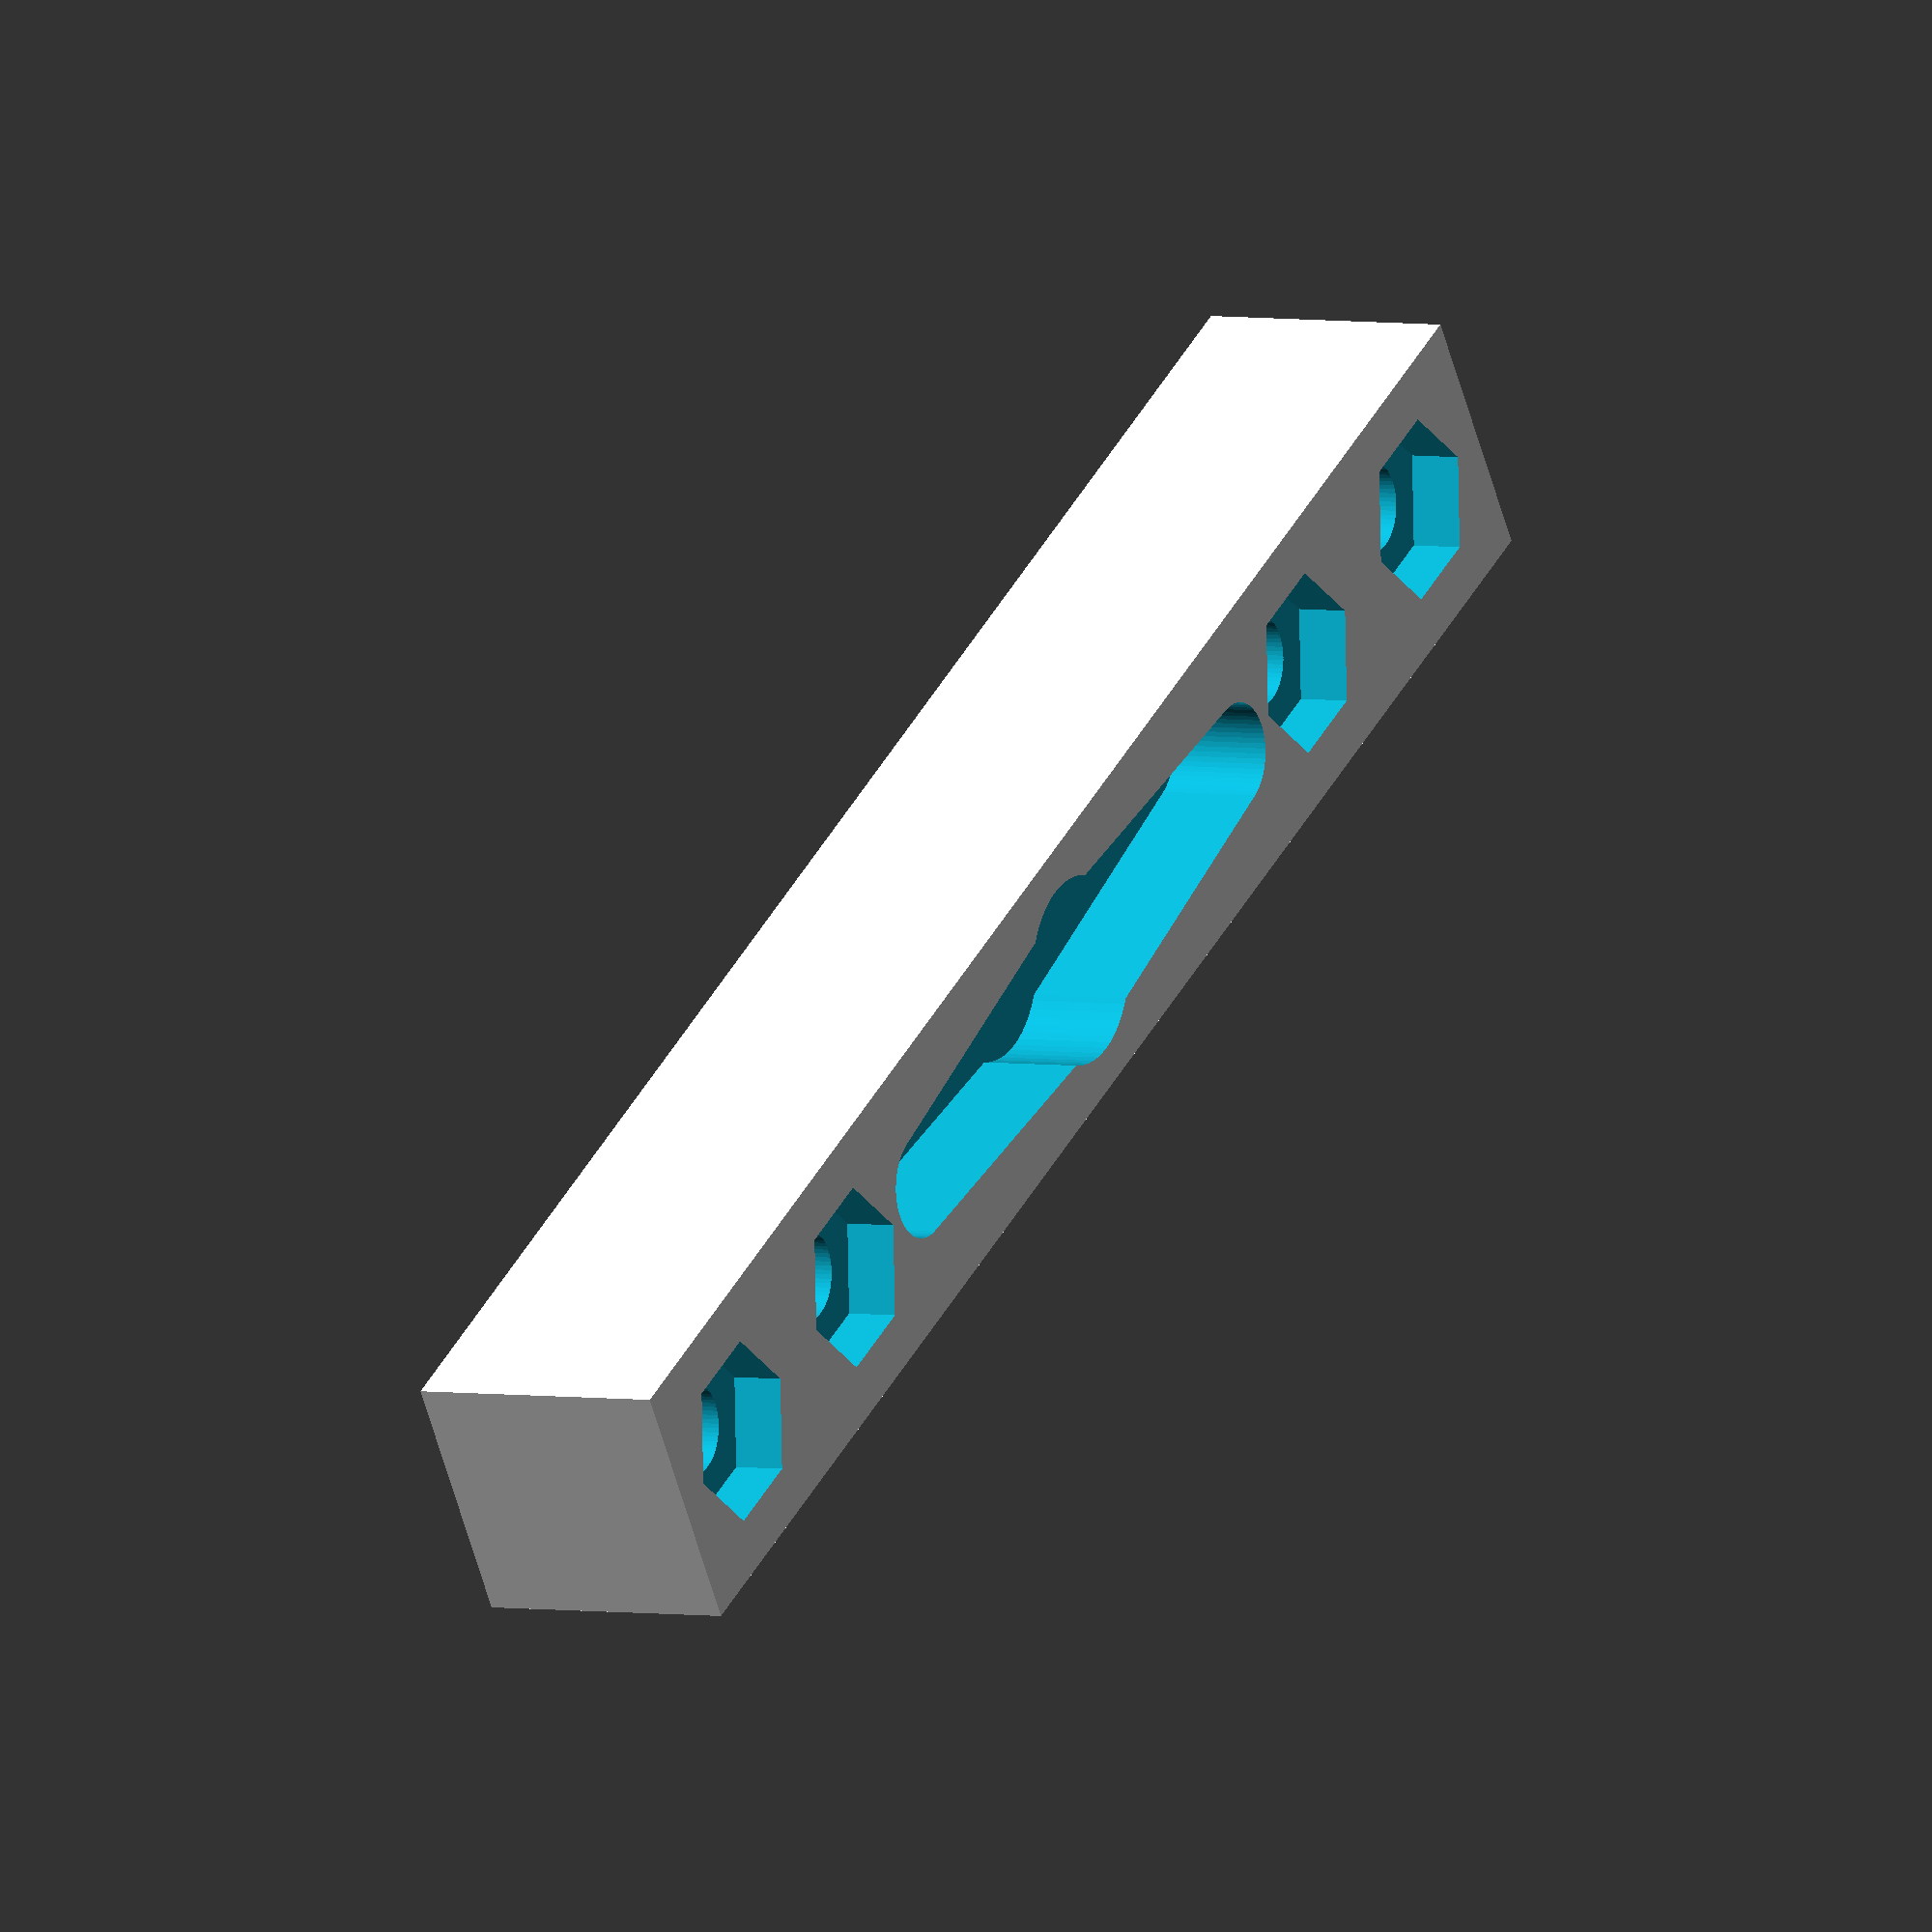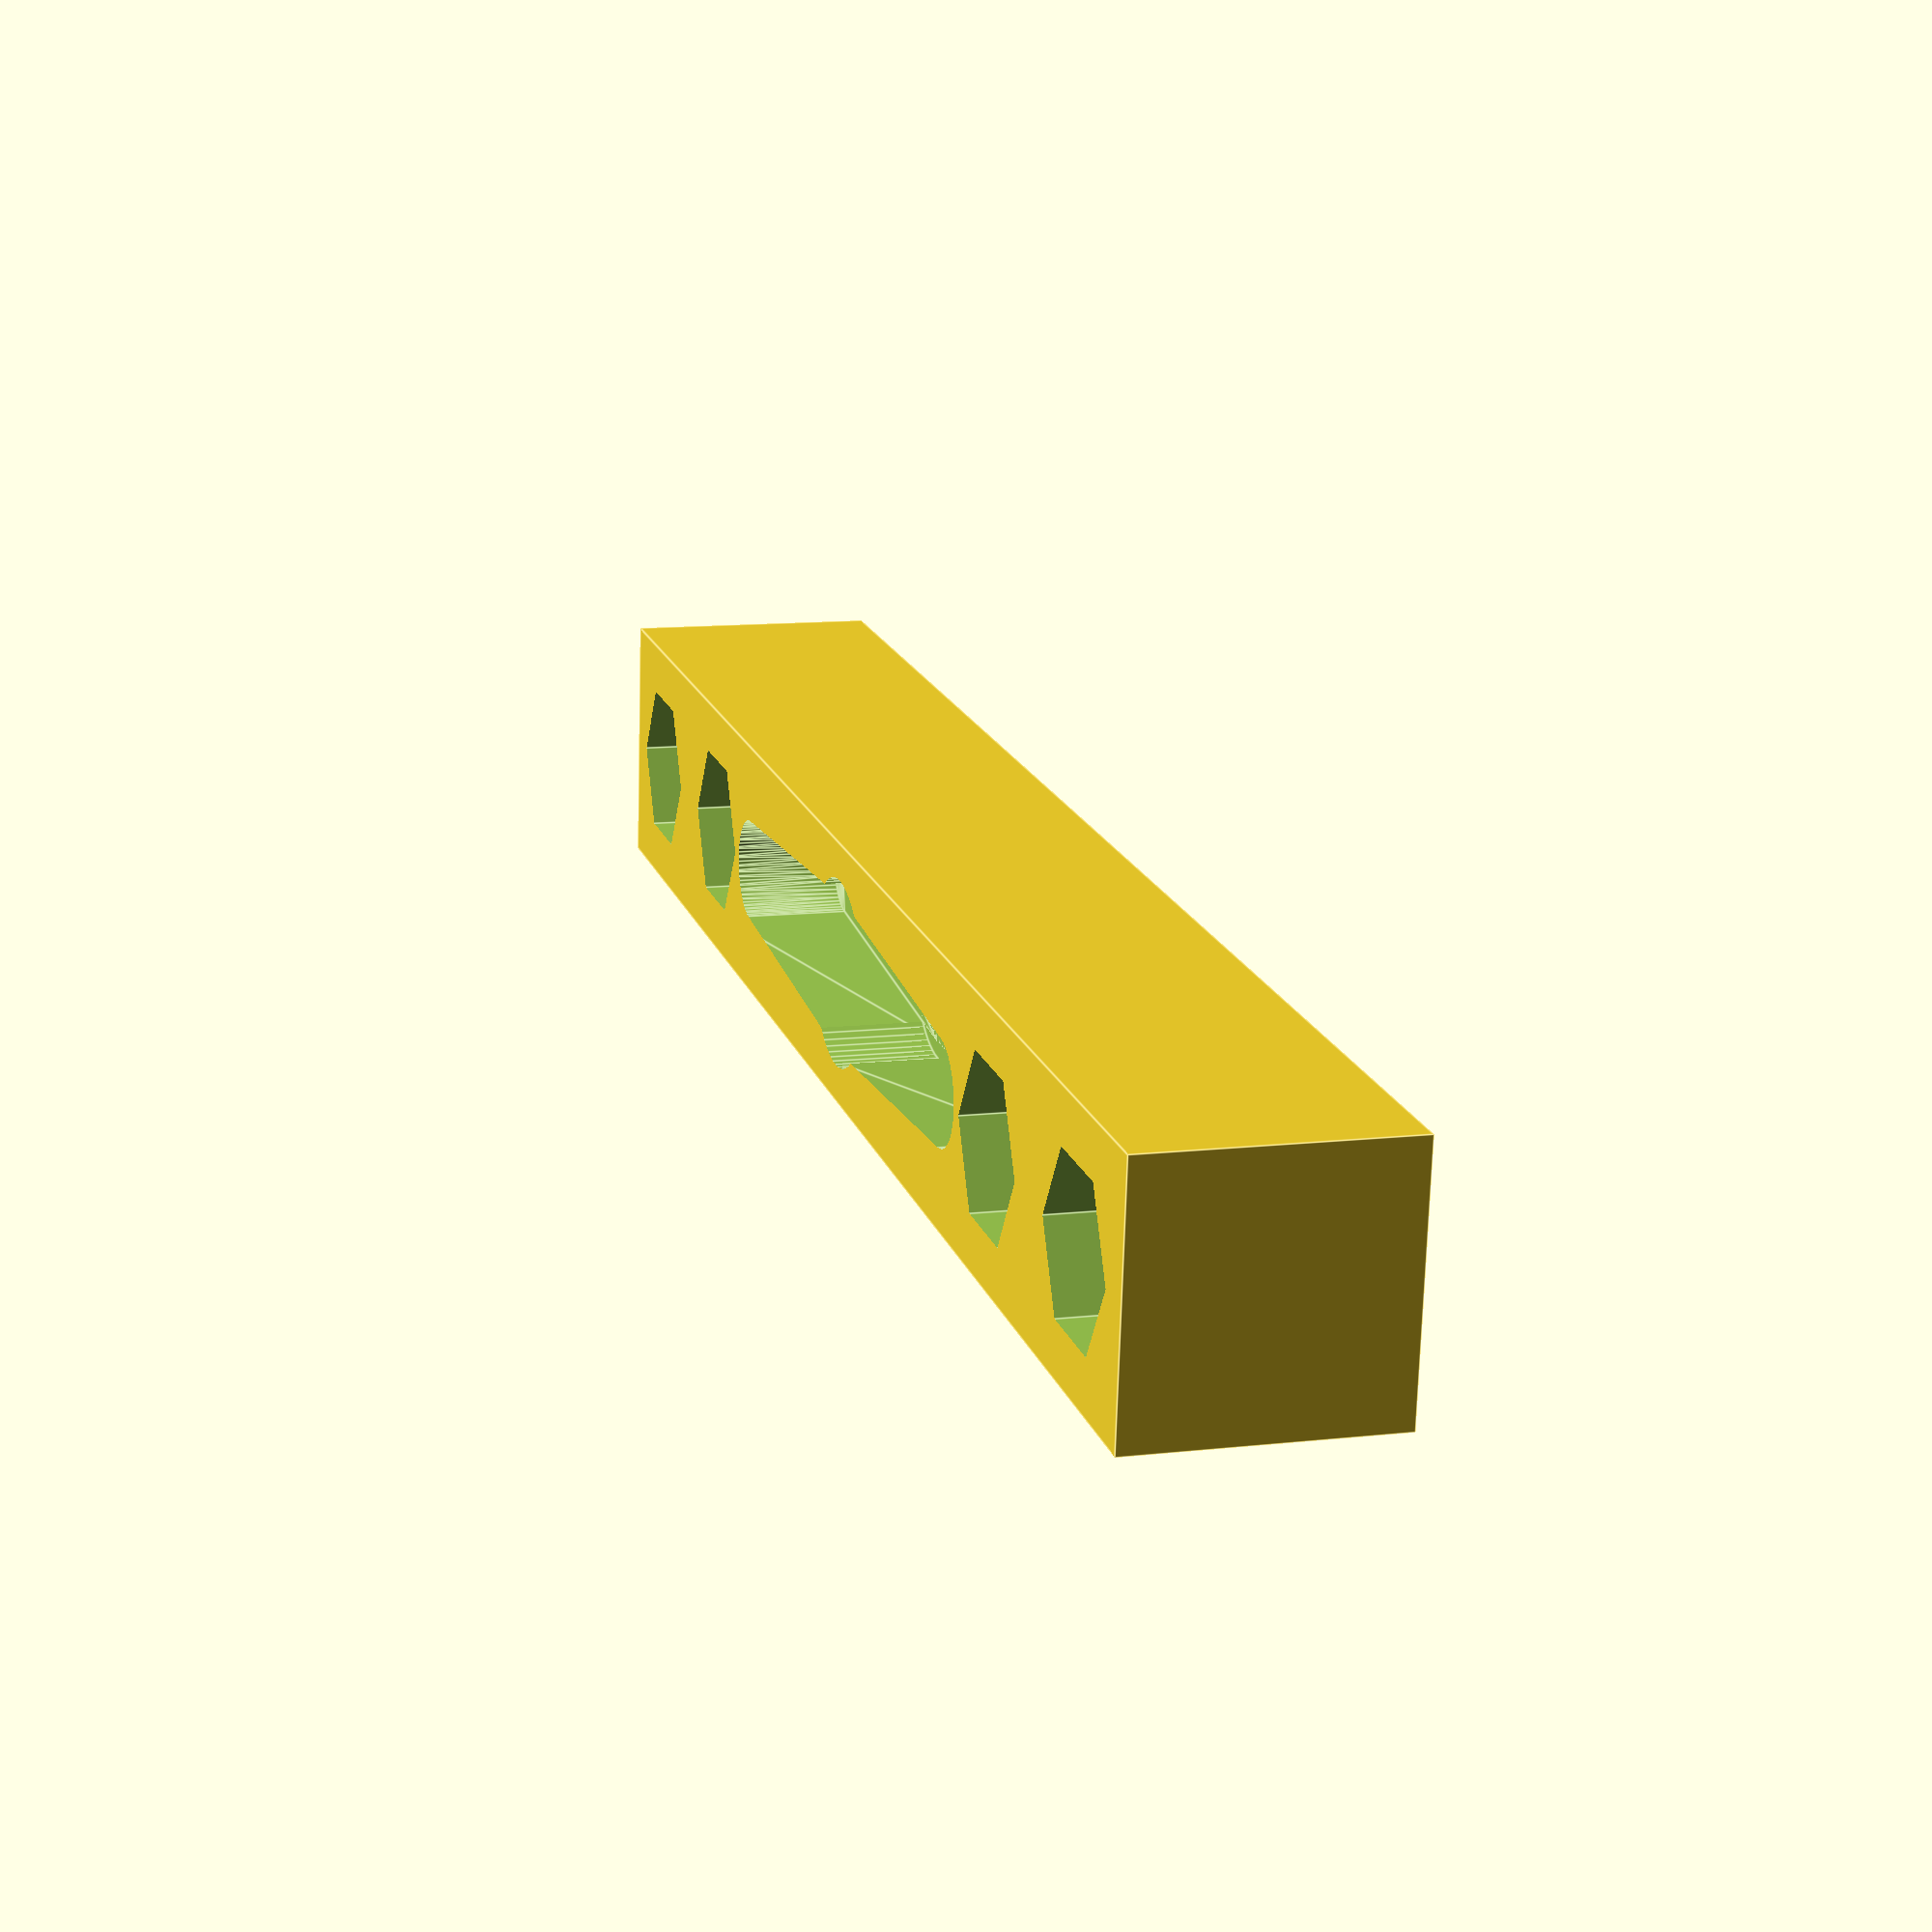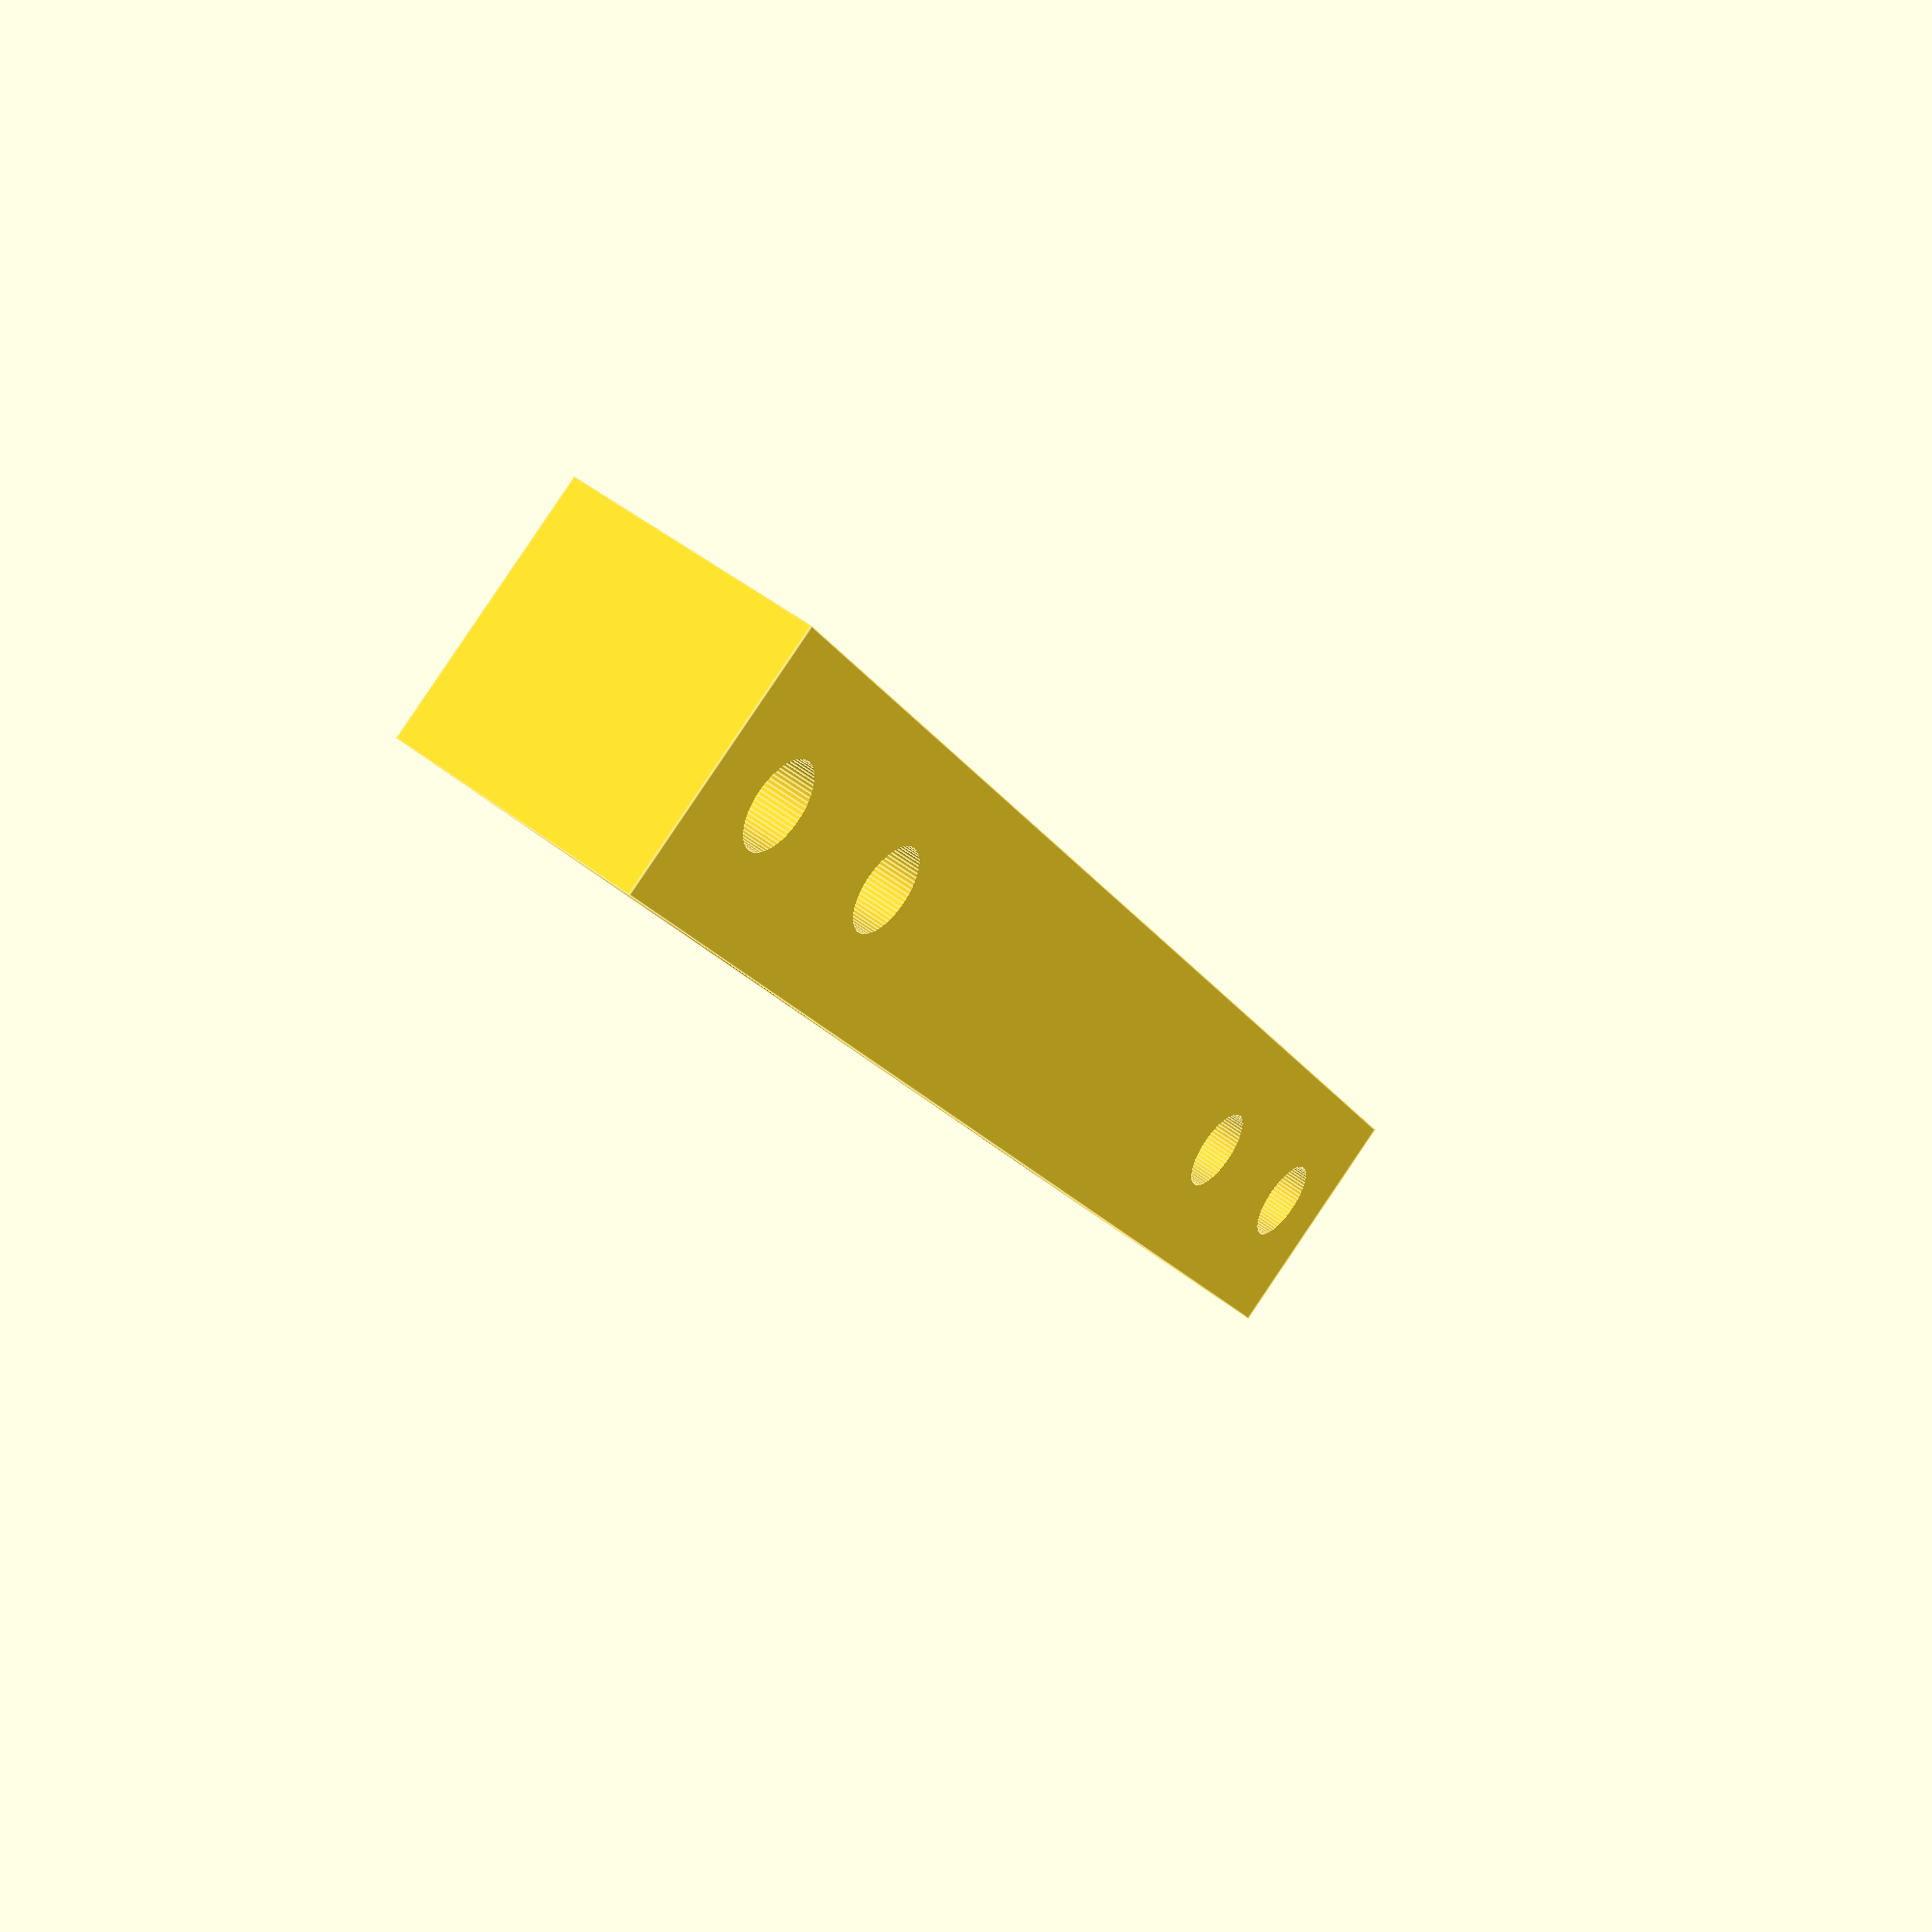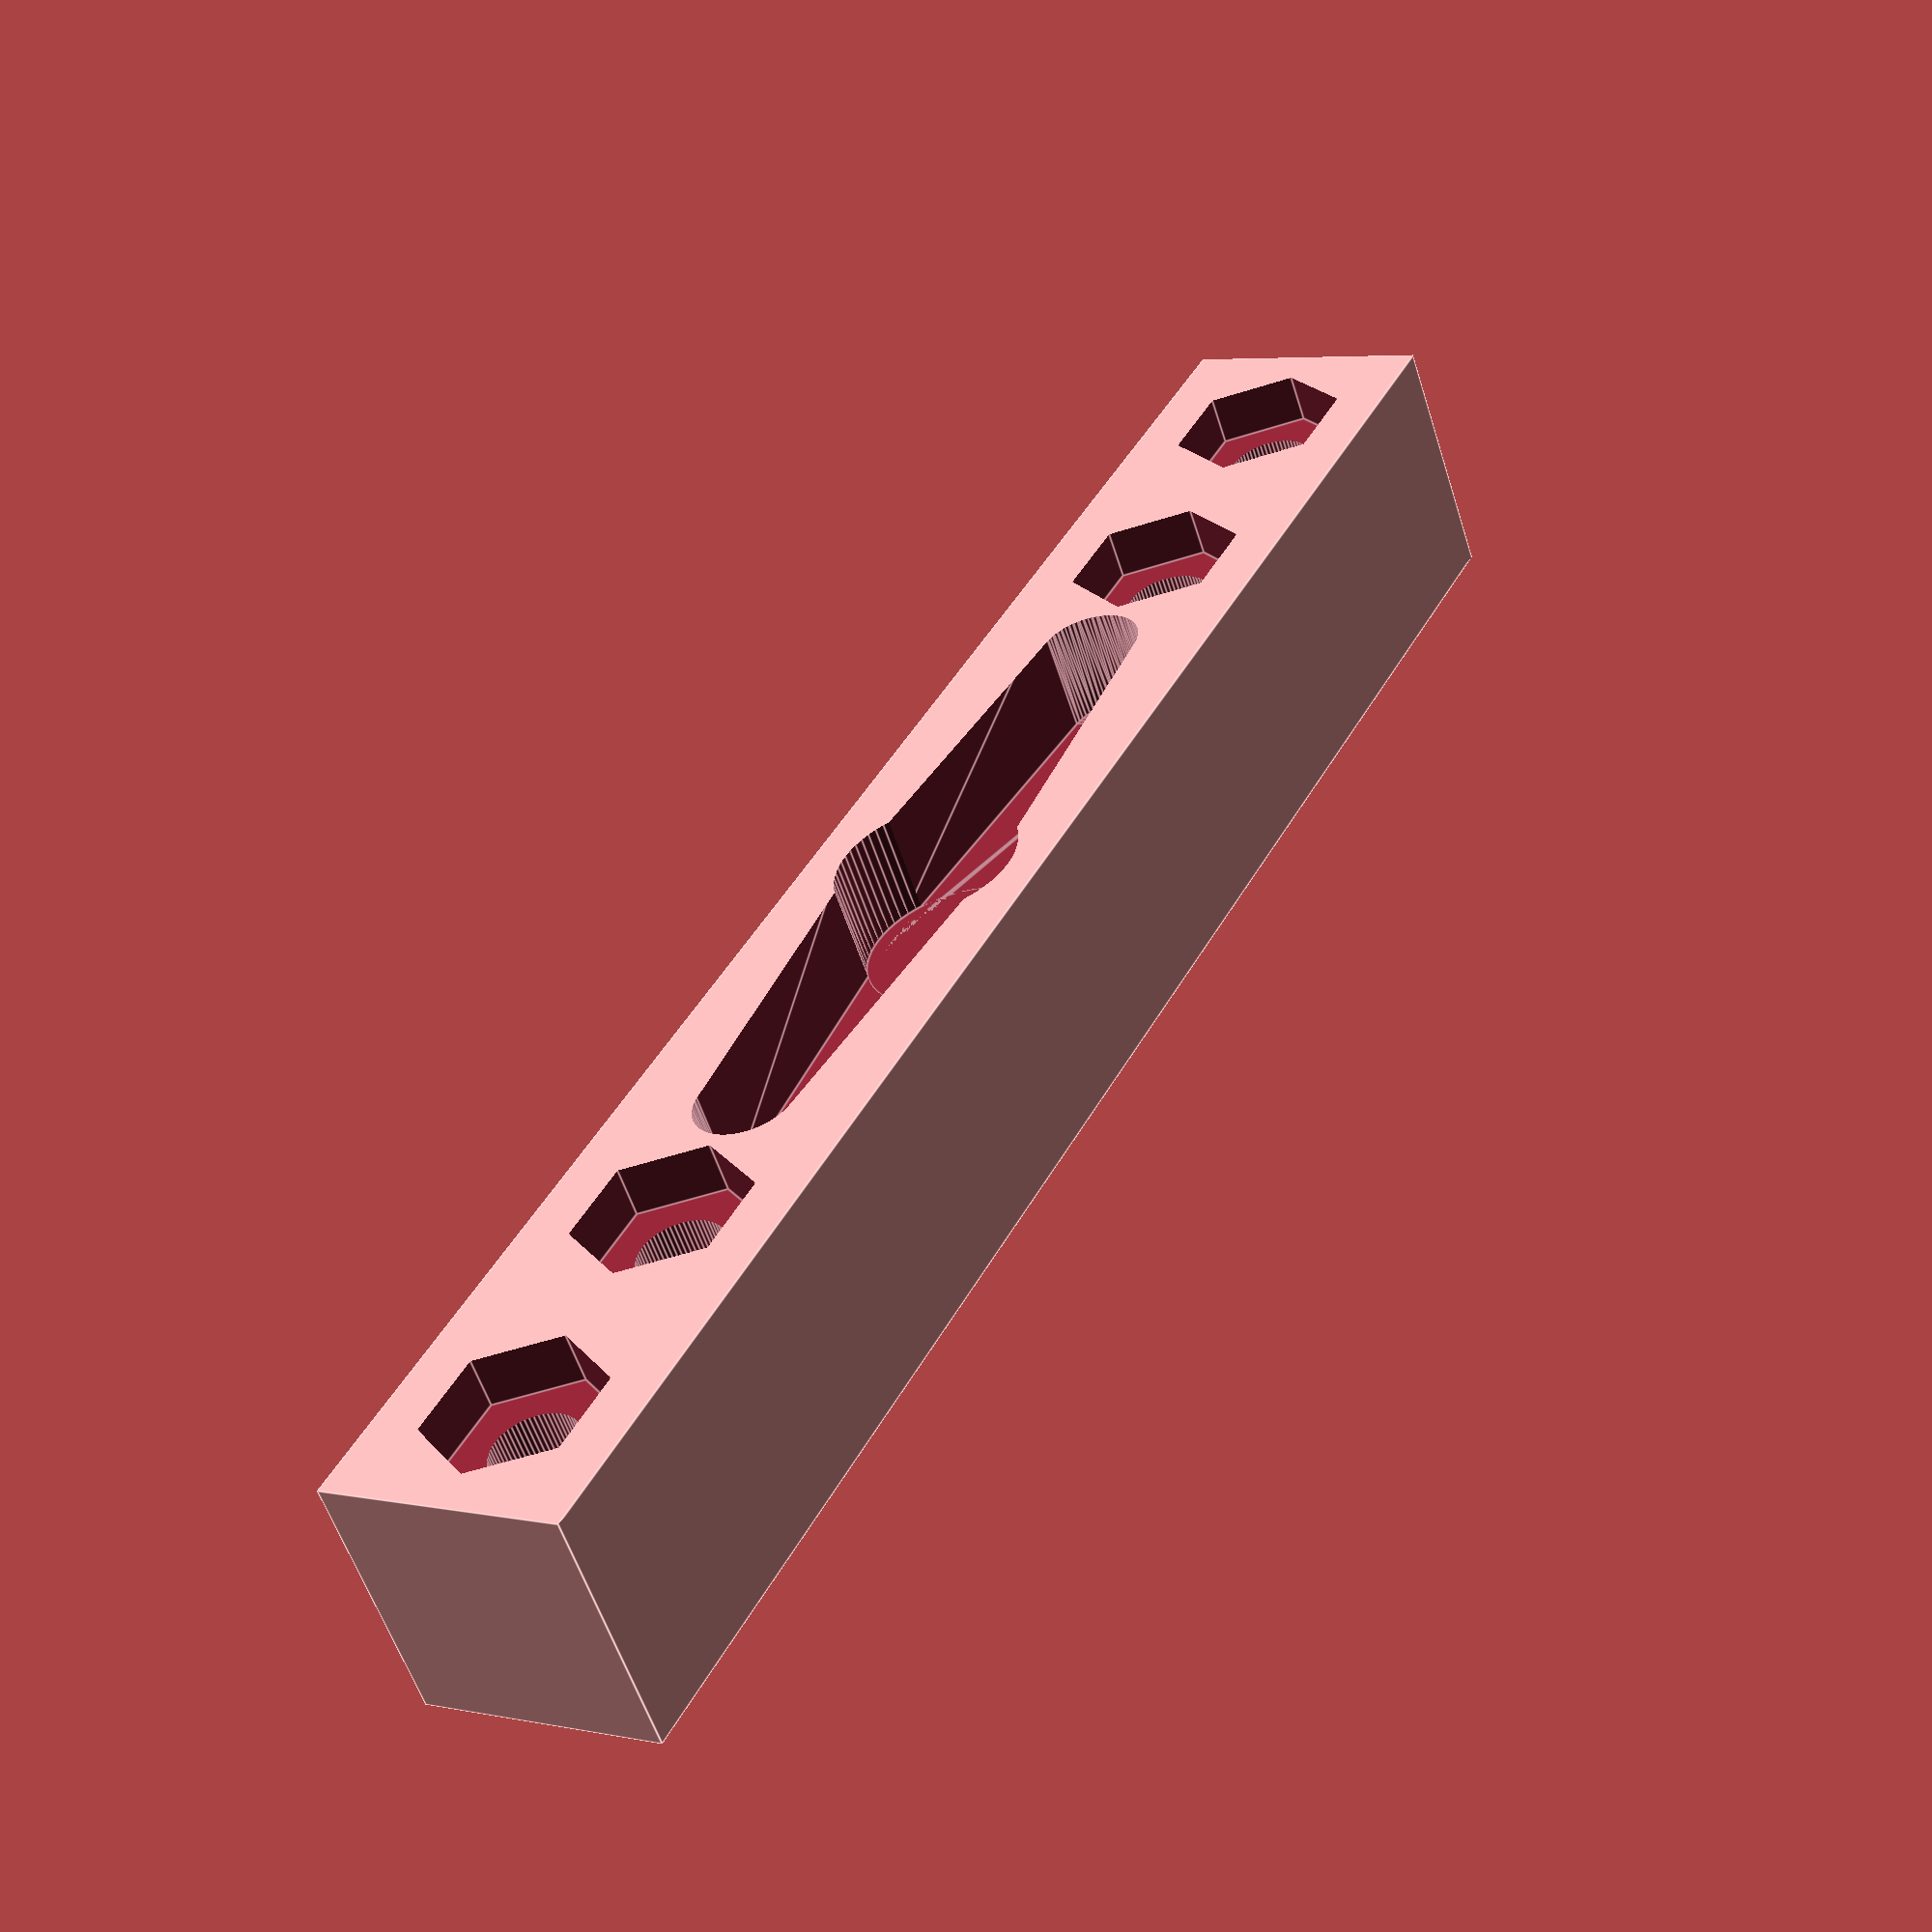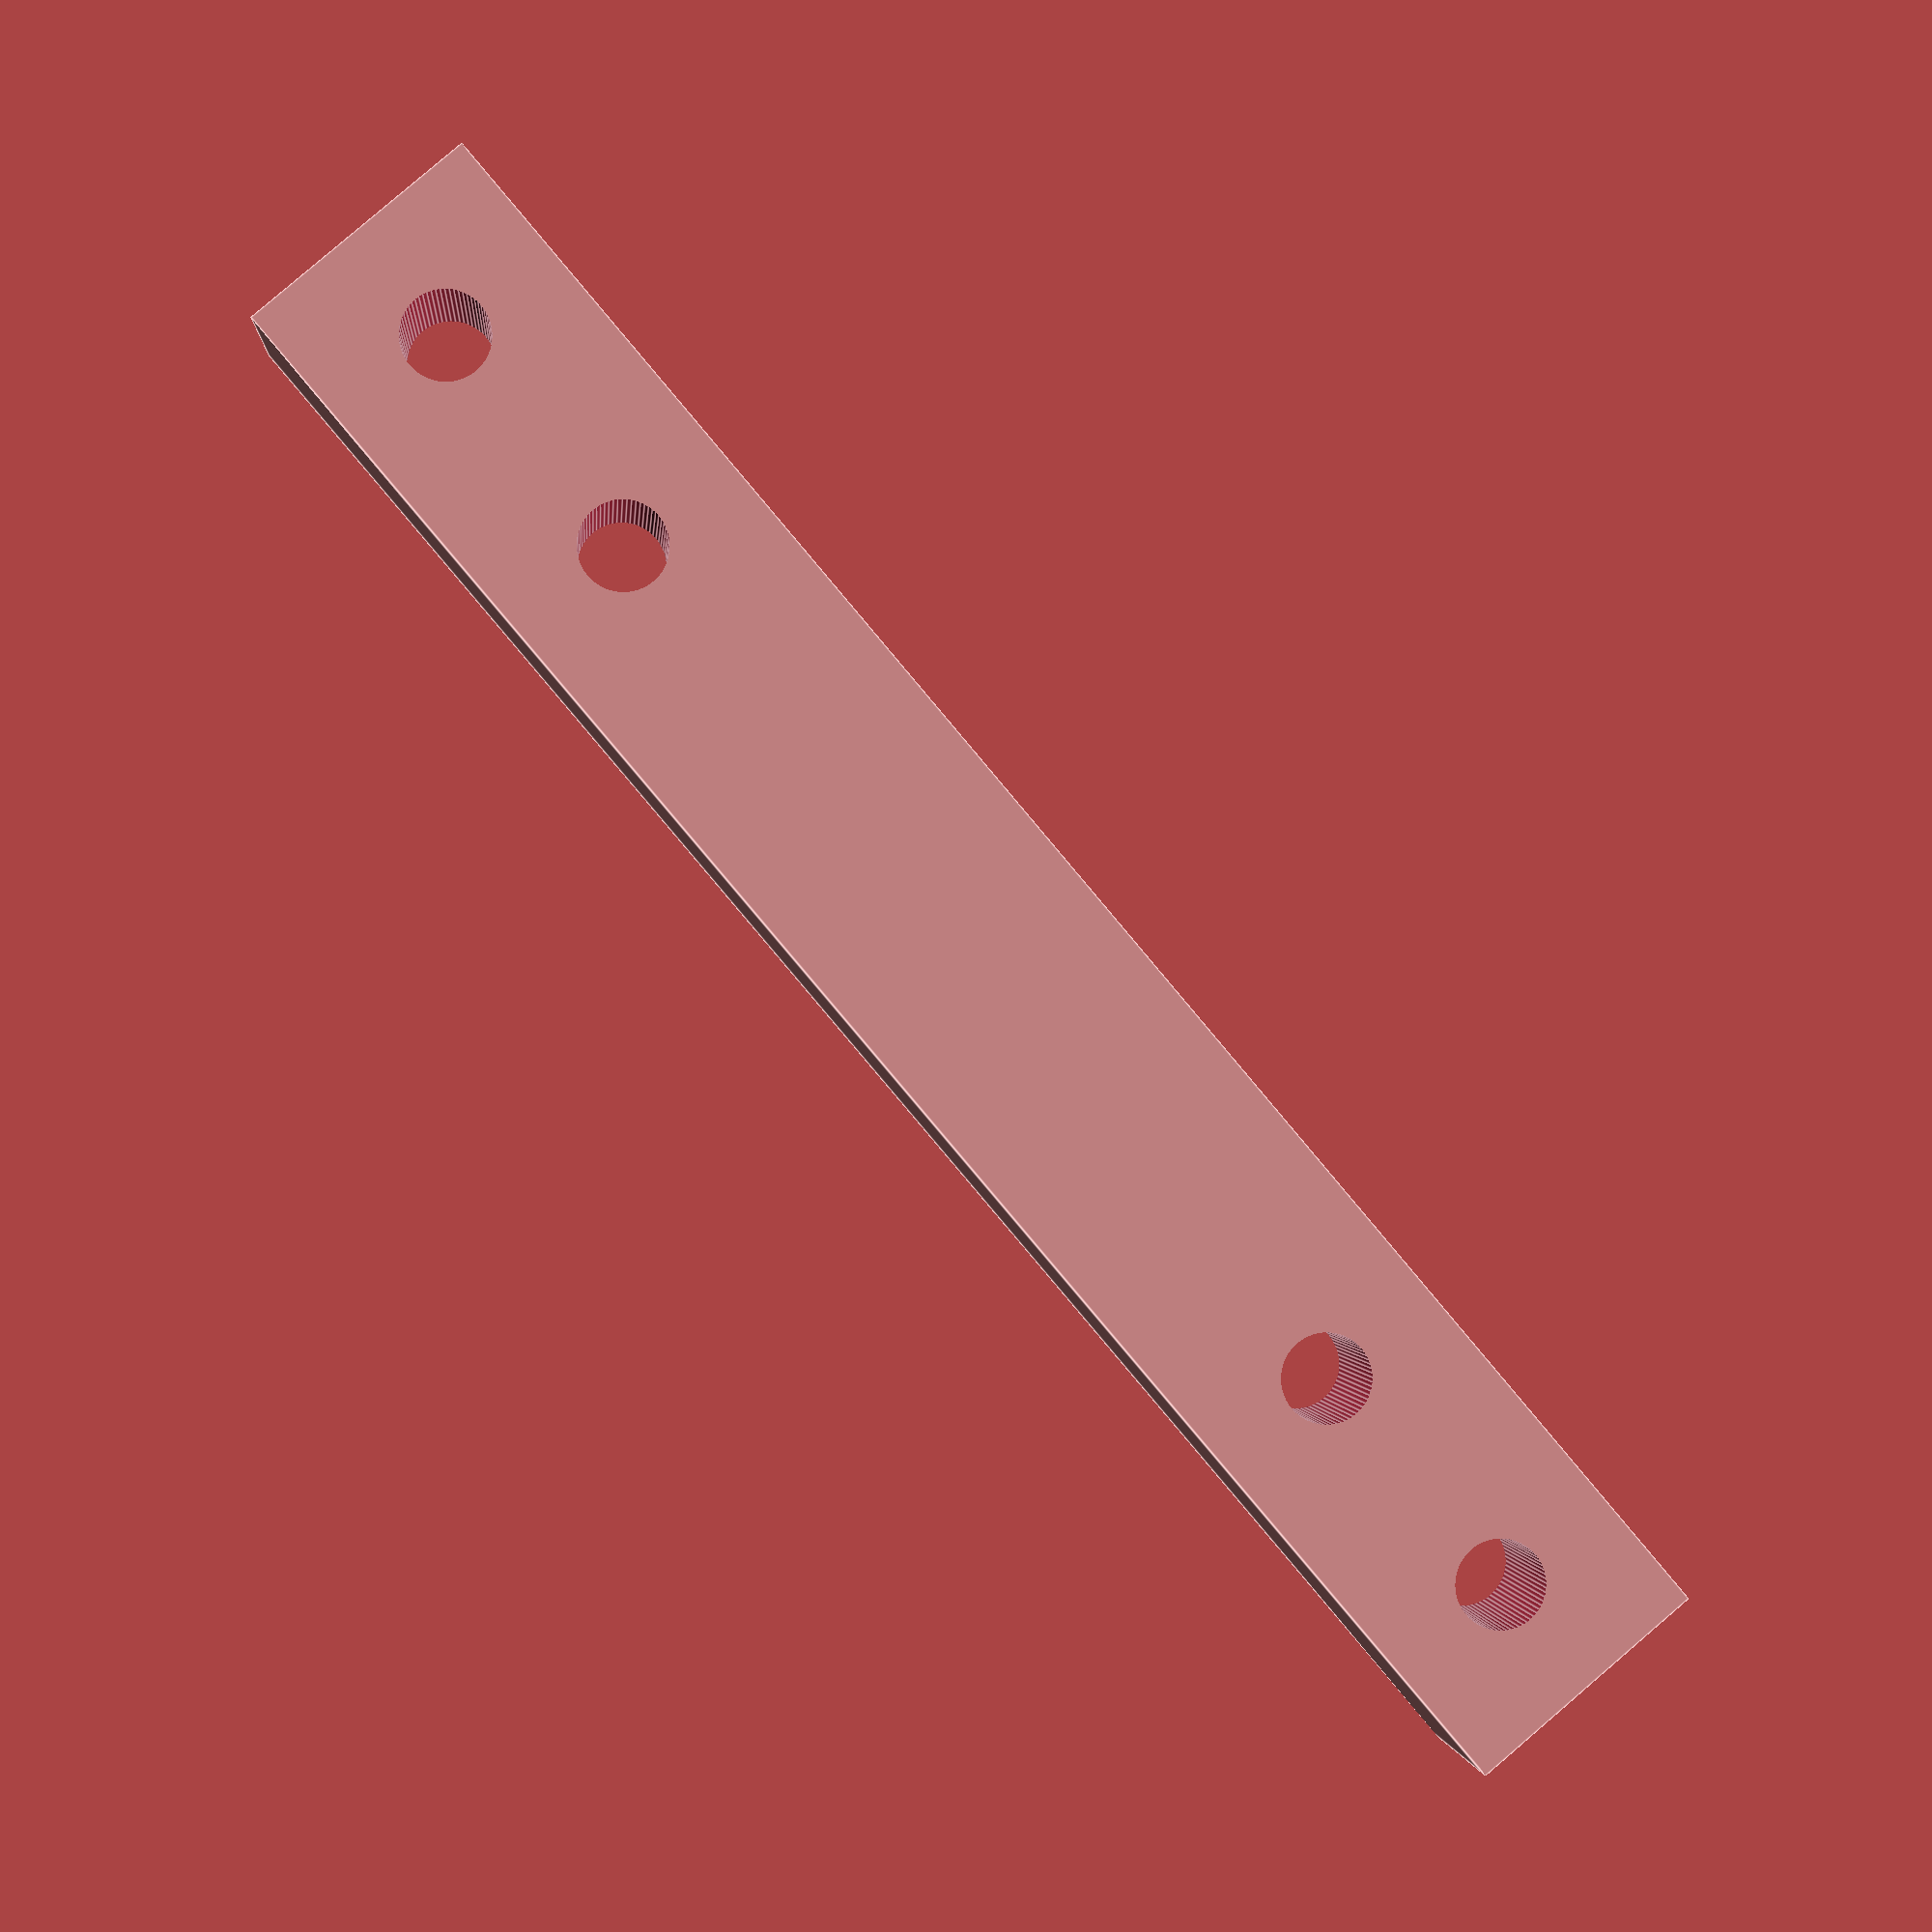
<openscad>

screw_length = 30;
screw_small_size = 3.4;
screw_m3_length = 4;
screw_m3_size = 2*(5.5+0.4) / sqrt(3);

difference(){
    
translate([0,0,-5])
    cube([70,10,10], center=true);
    
hull(){

translate([0,0,-1.5])
cylinder(d=6,h=5,center=true, $fn=64);
    translate([14,0,-1.5])
    cylinder(d=4,h=5,center=true, $fn=64);
    translate([-14,0,-1.5])
    cylinder(d=4,h=5,center=true, $fn=64);
}

translate([0,0,-1.5])
cylinder(d=7.2,h=5,center=true, $fn=64);

//Small Holes
translate([20,0,0])
cylinder(d=screw_small_size,h=screw_length,center=true, $fn=64);
translate([30,0,0])
cylinder(d=screw_small_size,h=screw_length,center=true, $fn=64);
translate([-20,0,0])
cylinder(d=screw_small_size,h=screw_length,center=true, $fn=64);
translate([-30,0,0])
cylinder(d=screw_small_size,h=screw_length,center=true, $fn=64);

//Nut holes
translate([20,0,0])
cylinder(d=screw_m3_size,h=screw_m3_length,center=true, $fn=6);
translate([30,0,0])
cylinder(d=screw_m3_size,h=screw_m3_length,center=true, $fn=6);
translate([-20,0,0])
cylinder(d=screw_m3_size,h=screw_m3_length,center=true, $fn=6);
translate([-30,0,0])
cylinder(d=screw_m3_size,h=screw_m3_length,center=true, $fn=6);


//Fire små huller
translate([12,0,0])
cylinder(d=1.5, h=8, center = true, $fn=64);
translate([-12,0,0])
cylinder(d=1.5, h=8, center = true, $fn=64);
translate([8.5,0,0])
cylinder(d=1.5, h=8, center = true, $fn=64);
translate([-8.5,0,0])
cylinder(d=1.5, h=8, center = true, $fn=64);

}
</openscad>
<views>
elev=176.3 azim=327.8 roll=239.8 proj=o view=wireframe
elev=348.9 azim=186.4 roll=74.0 proj=p view=edges
elev=129.3 azim=120.1 roll=49.7 proj=p view=edges
elev=235.6 azim=118.1 roll=162.6 proj=p view=edges
elev=180.9 azim=130.3 roll=4.4 proj=p view=edges
</views>
